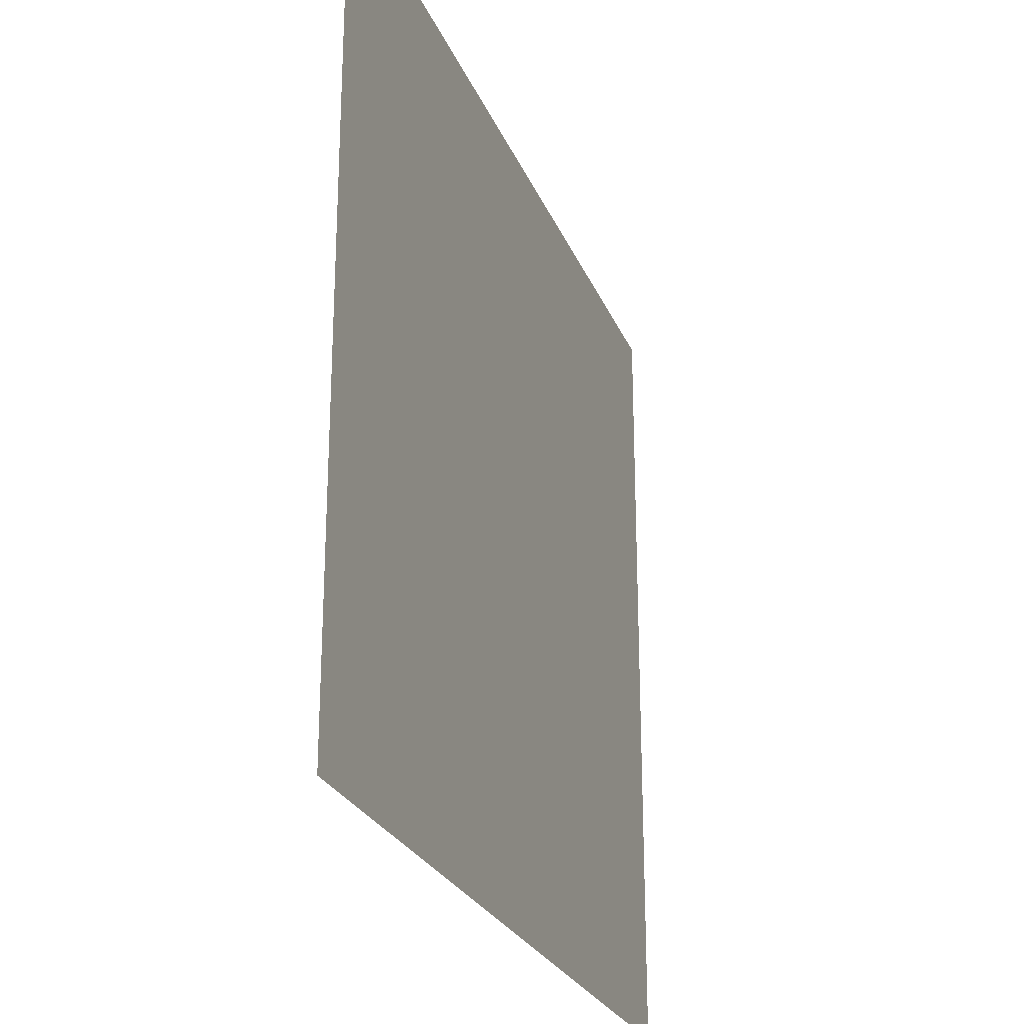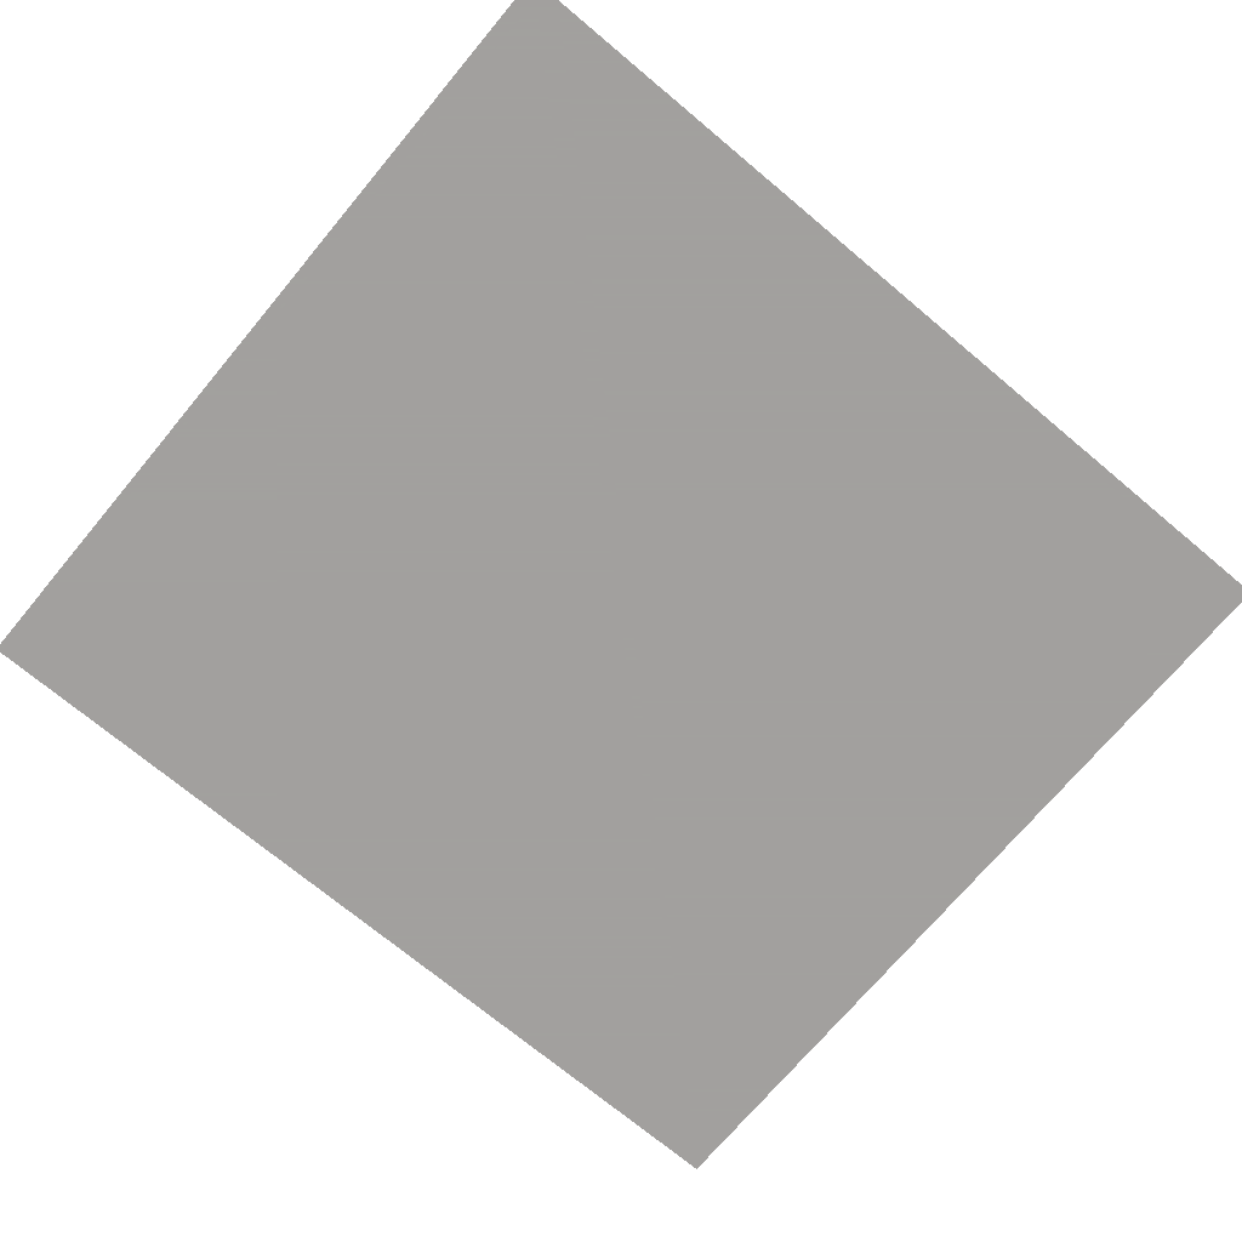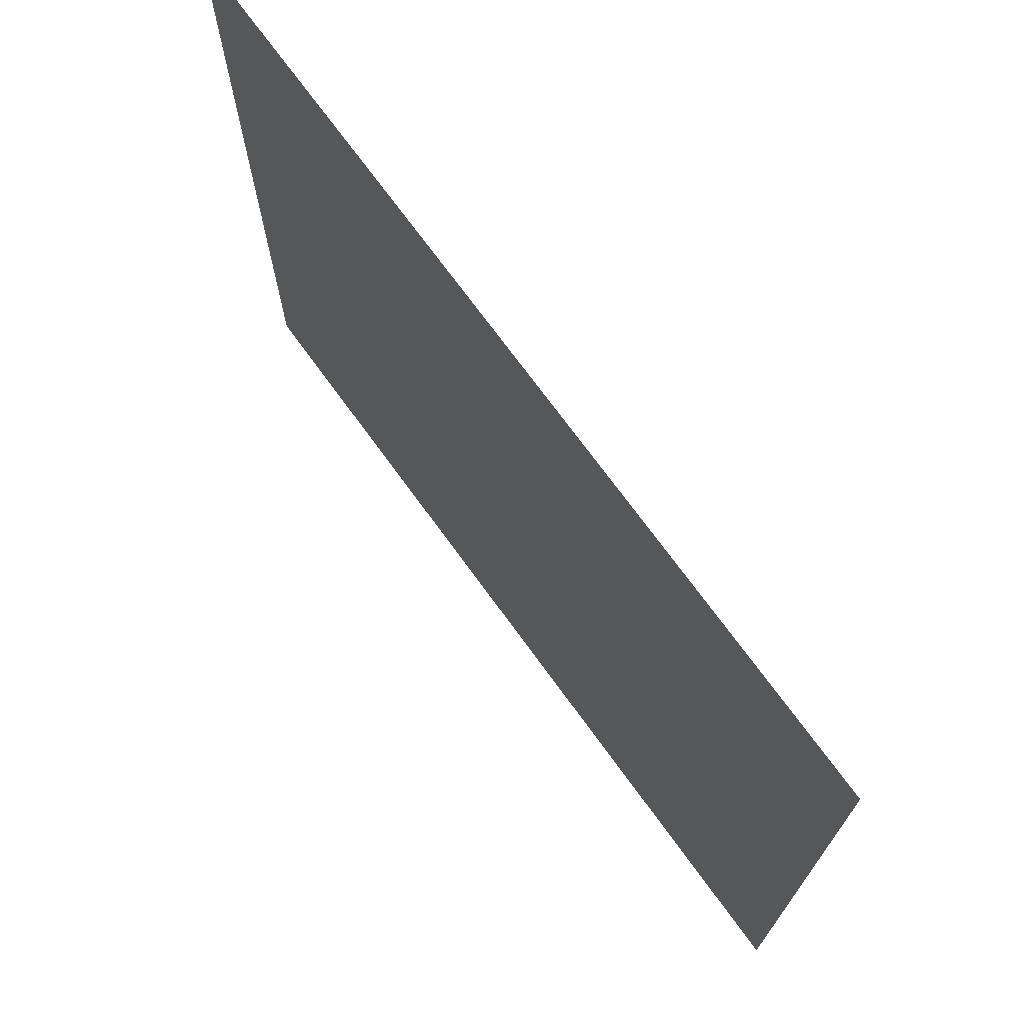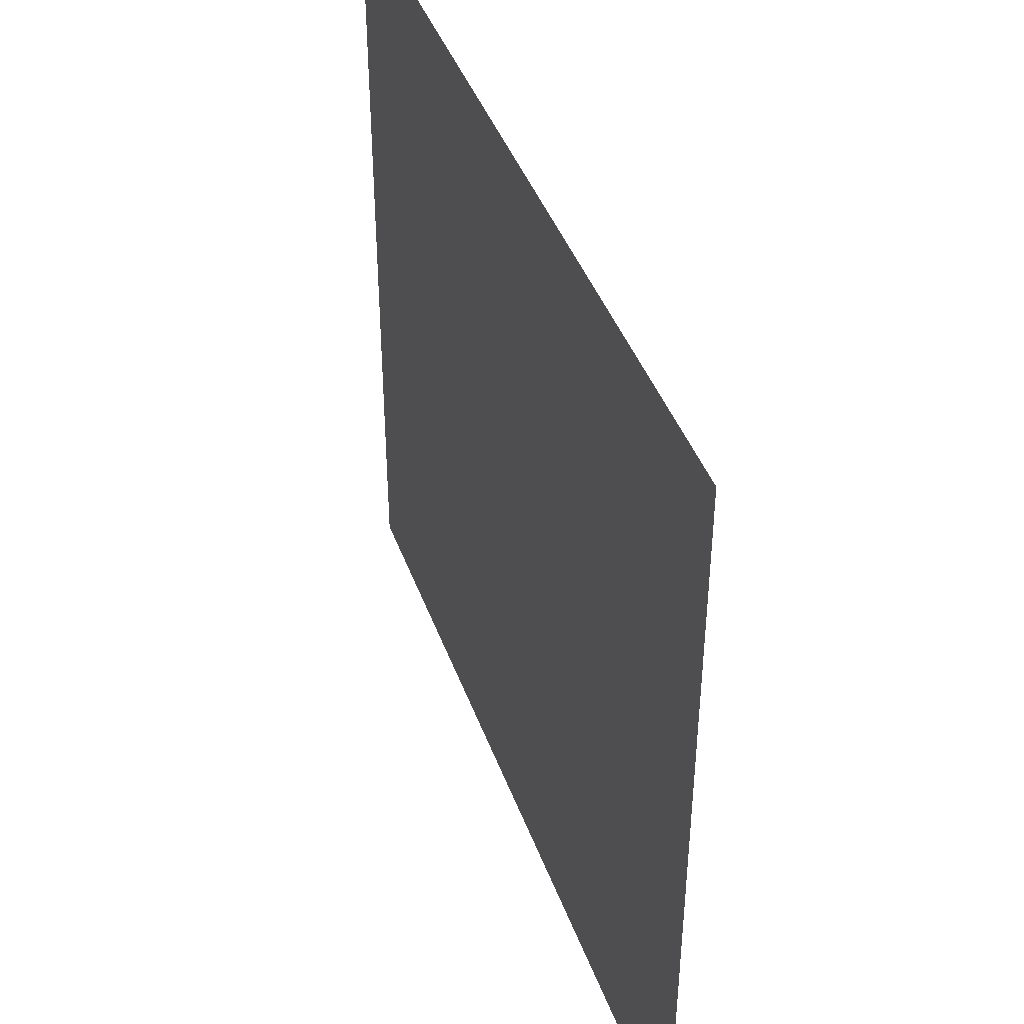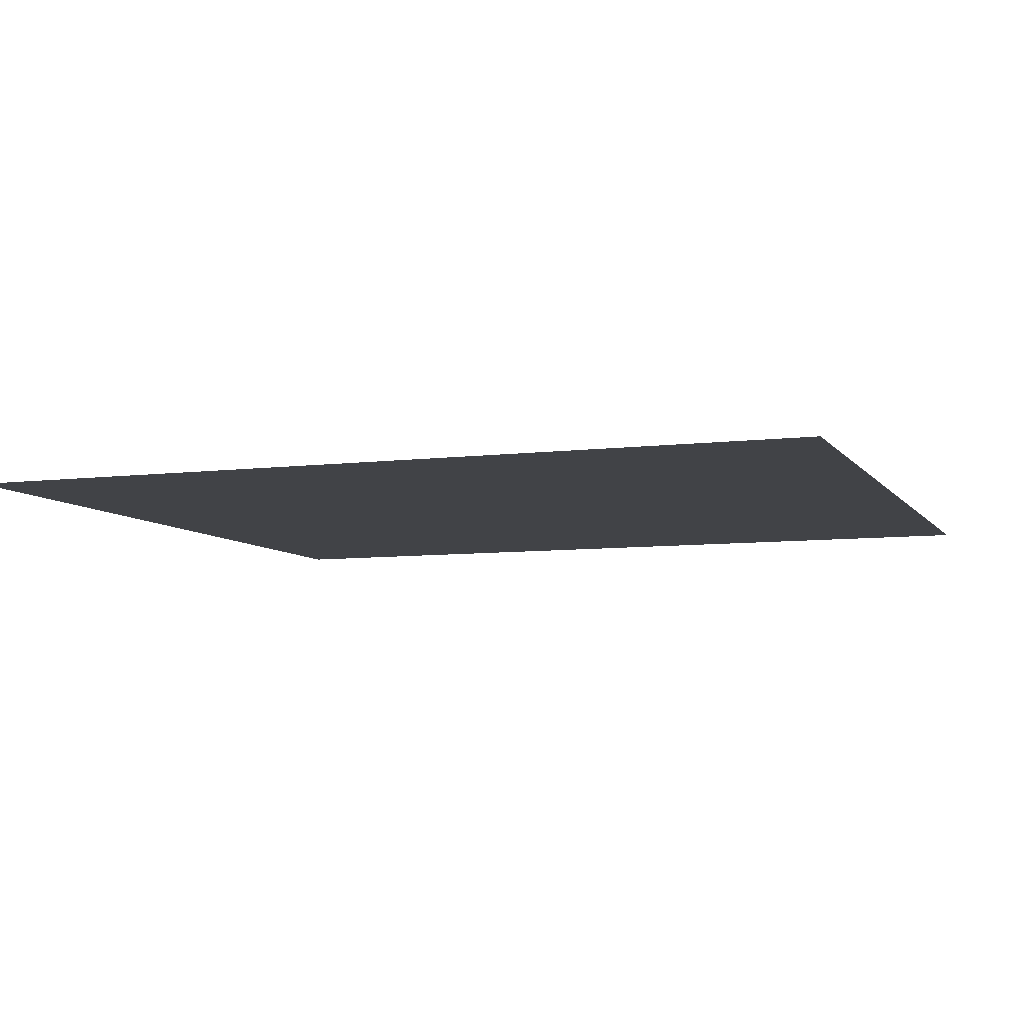
<metadata>
{"format":"obj","ext":"obj","renderer":"f3d","projection":"perspective","resolution":1024,"background":"white","views":[{"elev":-25.1,"azim":108.6,"up":"+Z"},{"elev":-71.9,"azim":-39.9,"up":"+Y"},{"elev":72.0,"azim":-126.0,"up":"+Z"},{"elev":42.5,"azim":-109.2,"up":"+Z"},{"elev":-7.3,"azim":-160.0,"up":"+Y"}]}
</metadata>
<code>
o Plane
v -0.05434 0 0.05
v 0.05434 0 0.05
v -0.05434 0 -0.05
v 0.05434 0 -0.05
f 1 2 4 3

</code>
